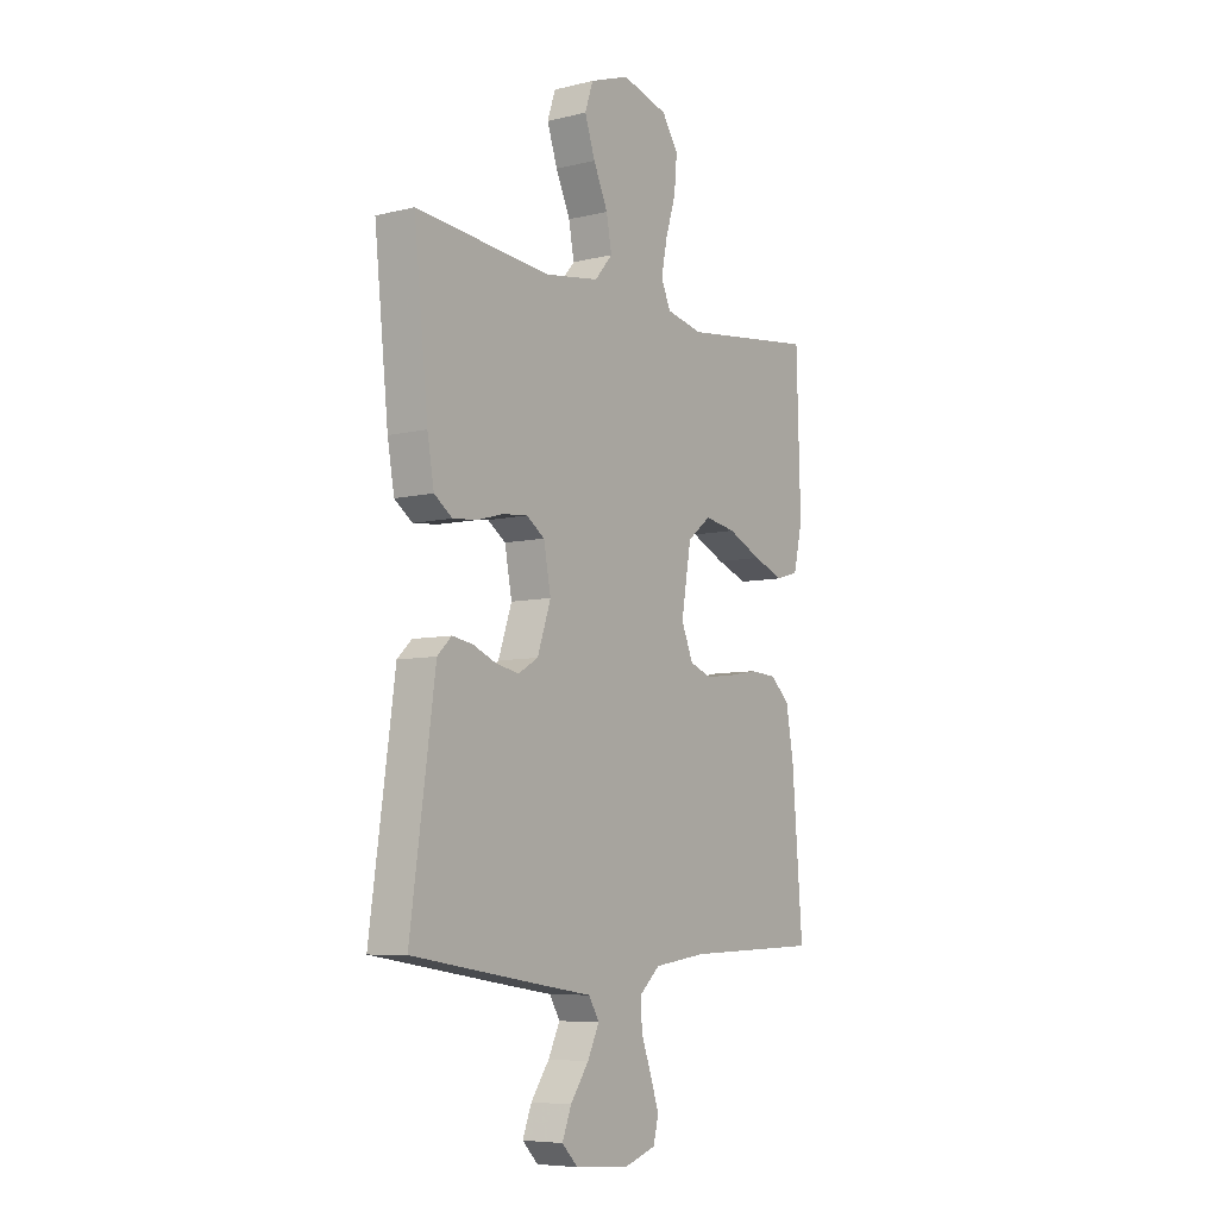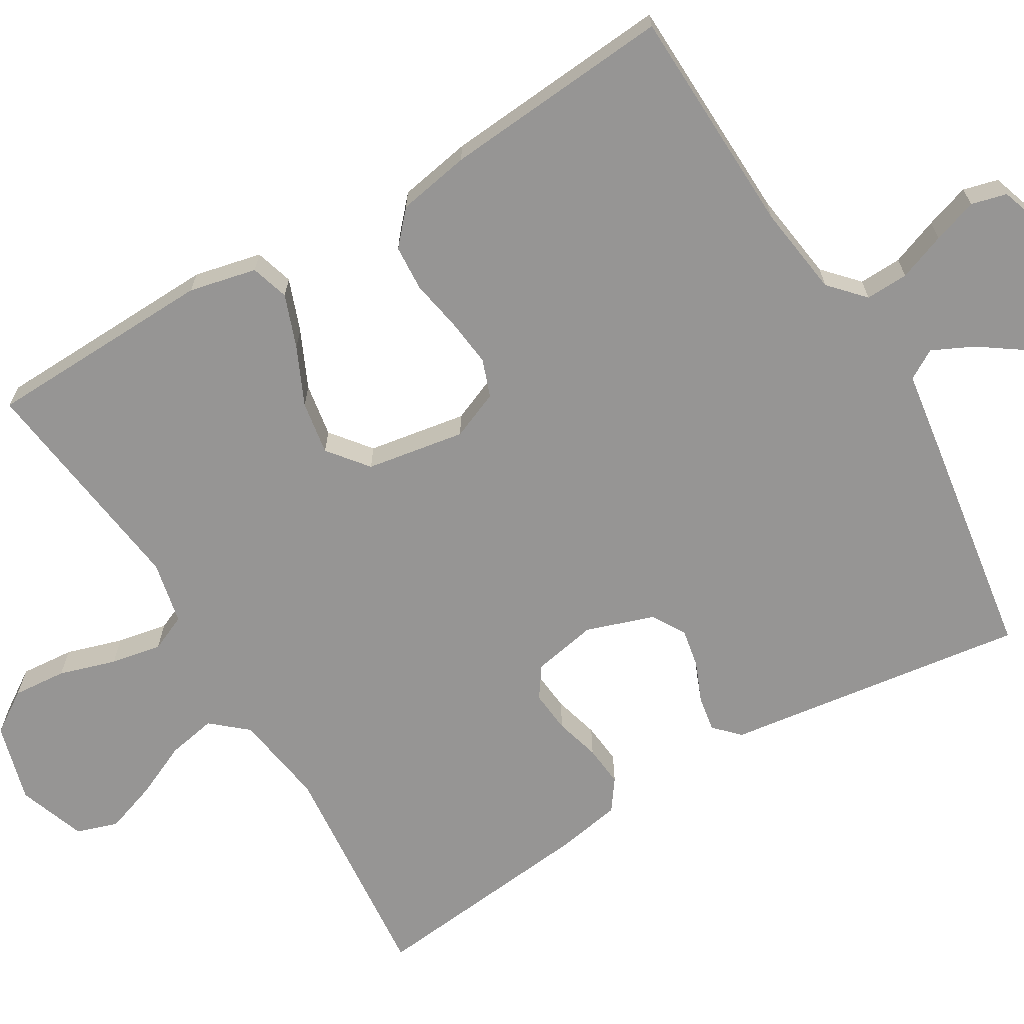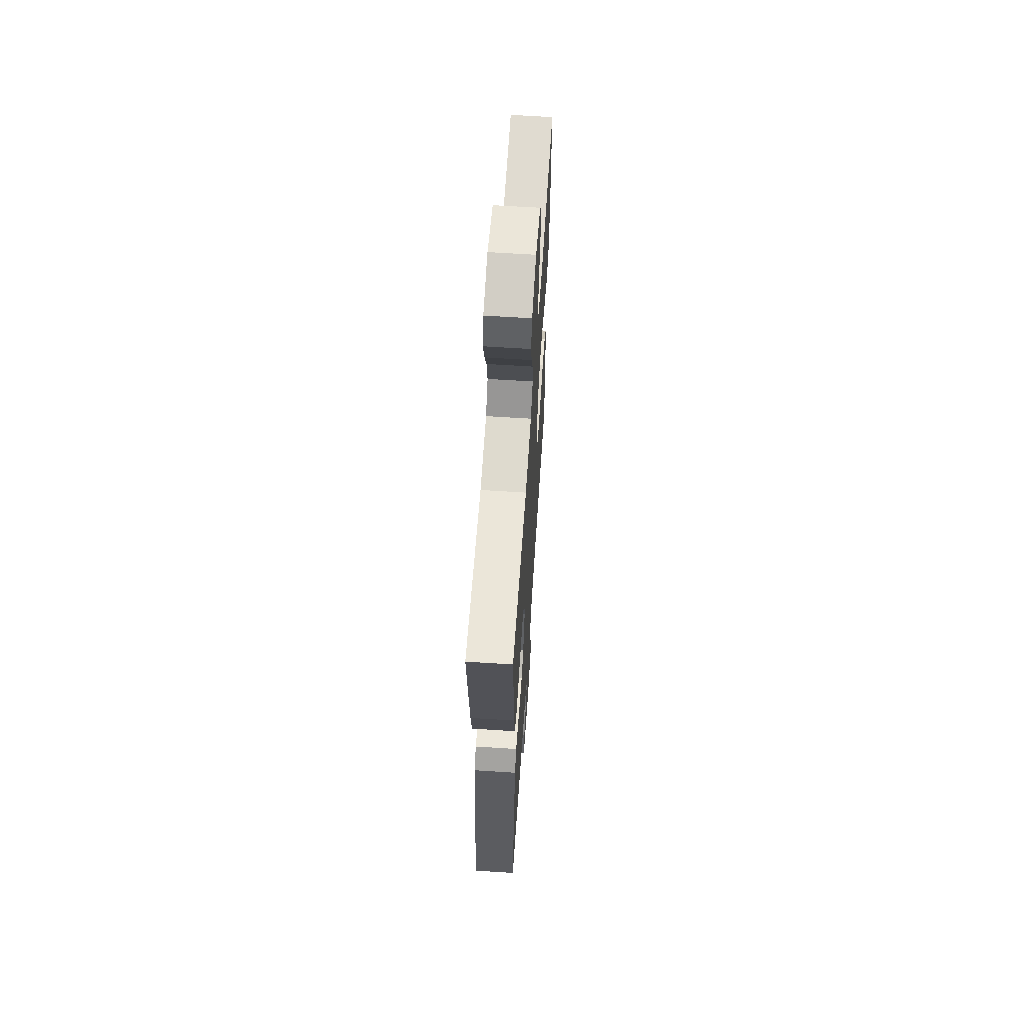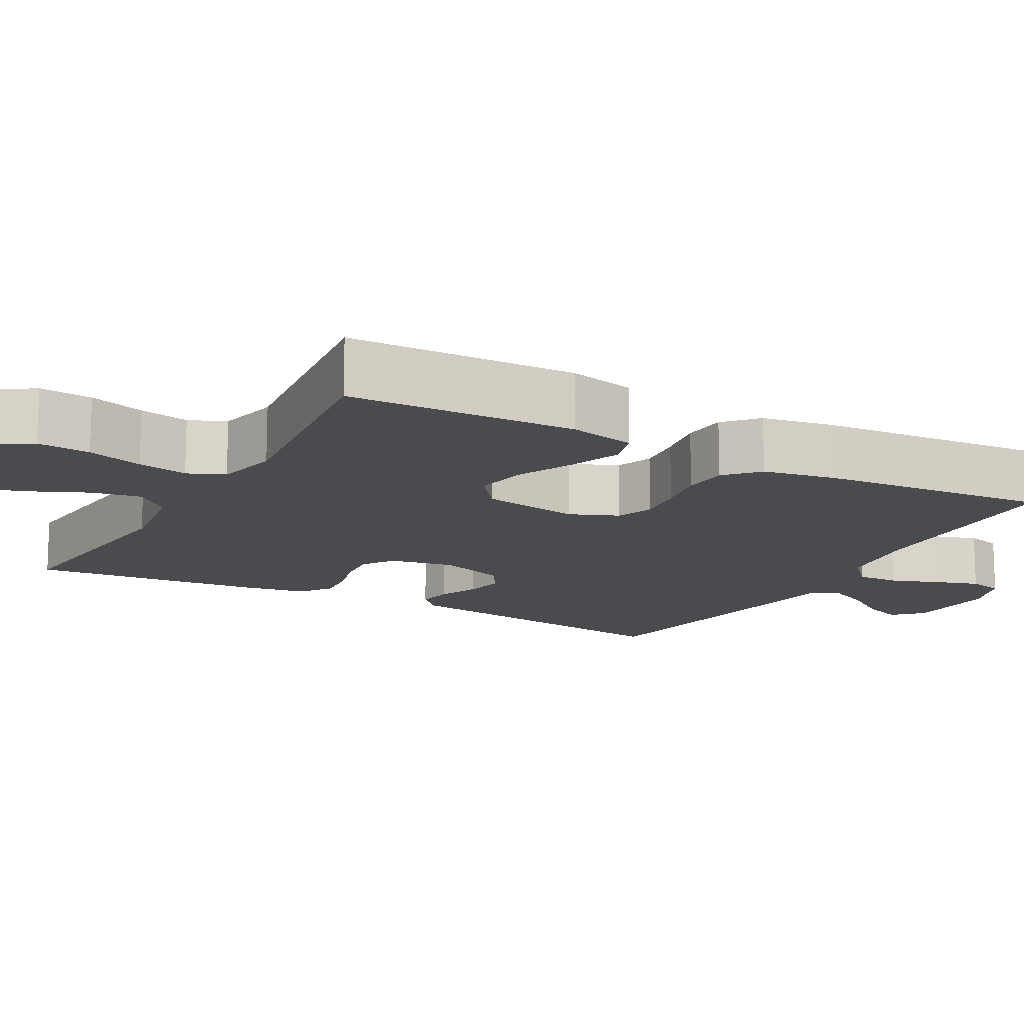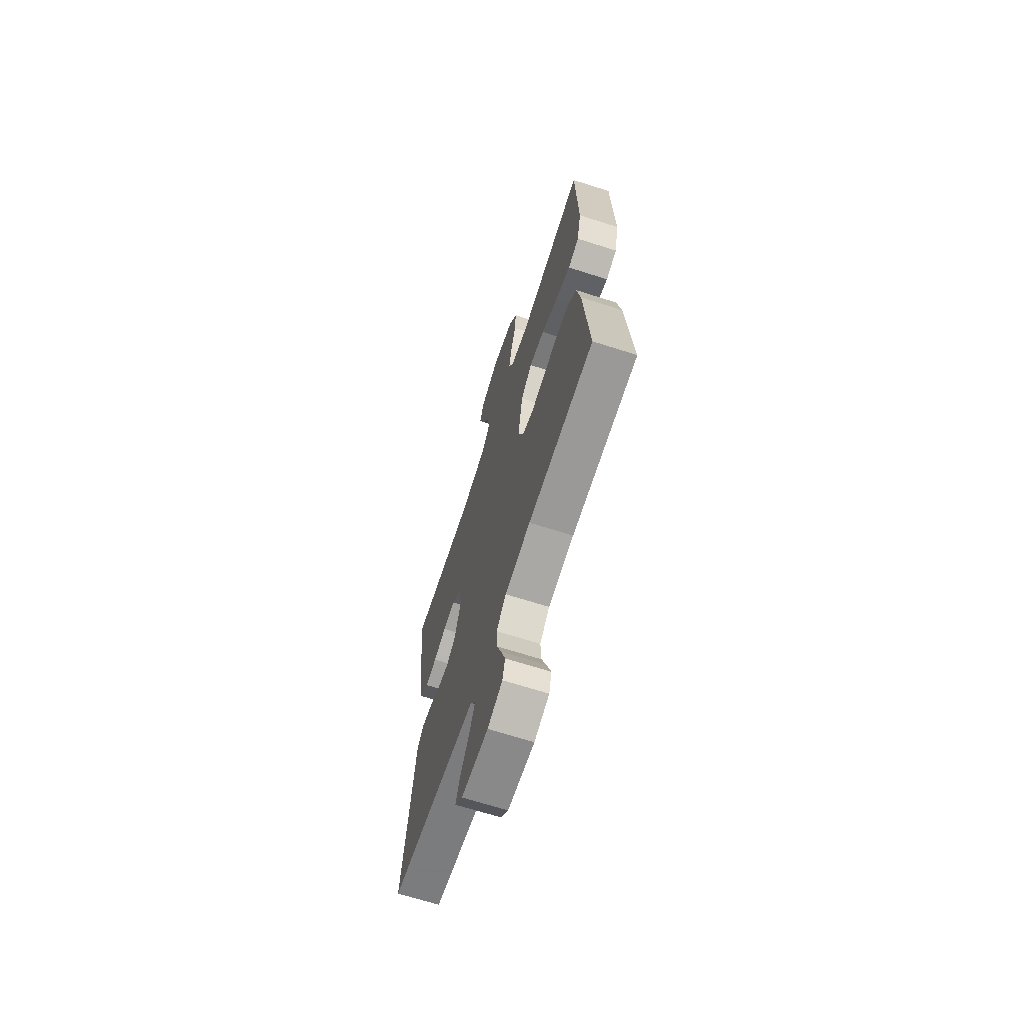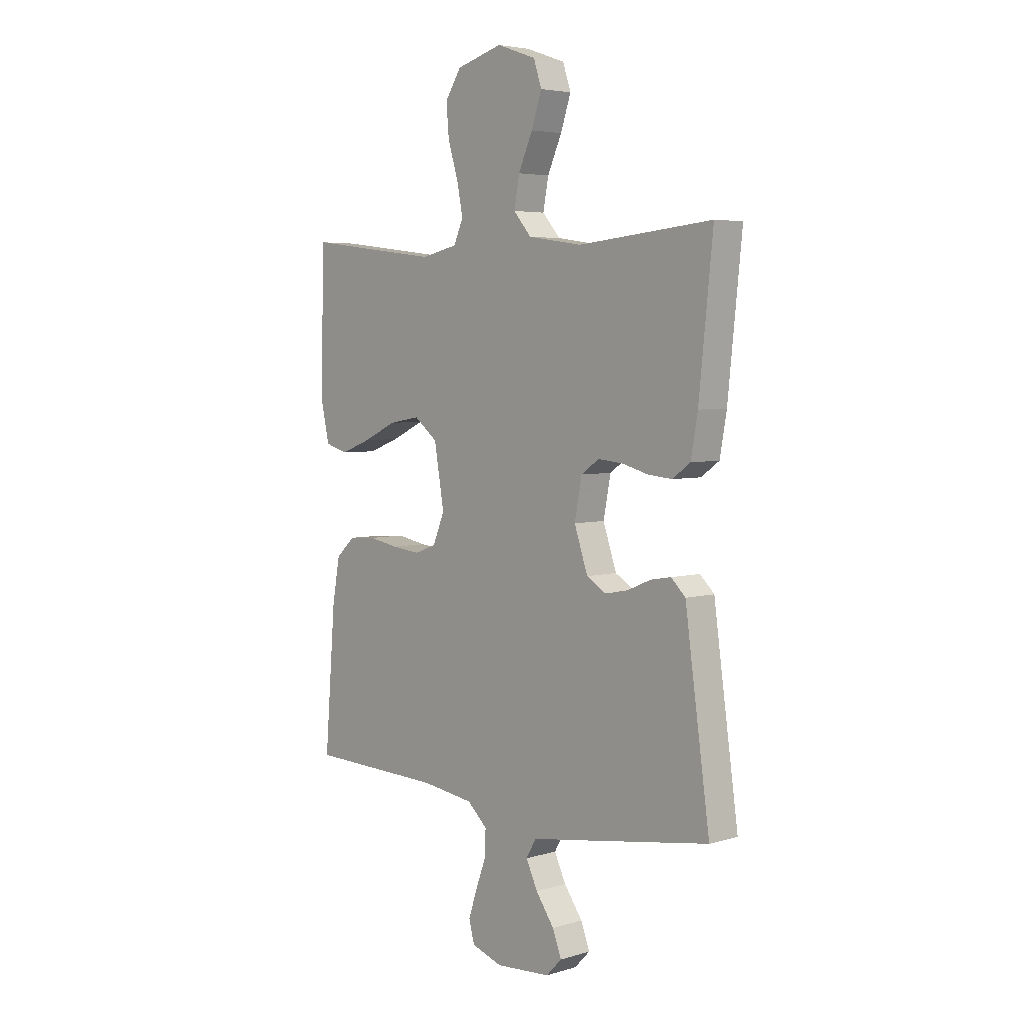
<metadata>
{"format":"obj","ext":"obj","renderer":"f3d","projection":"perspective","resolution":1024,"background":"white","views":[{"elev":-6.9,"azim":-54.8,"up":"+Z"},{"elev":-67.6,"azim":121.0,"up":"+Y"},{"elev":62.7,"azim":-86.2,"up":"+Z"},{"elev":-14.3,"azim":61.0,"up":"+Y"},{"elev":-67.4,"azim":72.2,"up":"+Z"},{"elev":4.6,"azim":-133.0,"up":"+Z"}]}
</metadata>
<code>
v 0.5 0.07 0.5
v 0.509 0.07 0.2
v 0.489 0.07 0.112
v 0.439 0.07 0.097
v 0.37 0.07 0.123
v 0.295 0.07 0.158
v 0.225 0.07 0.17
v 0.173 0.07 0.129
v 0.151 0.07 0
v 0.177 0.07 -0.063
v 0.226 0.07 -0.081
v 0.289 0.07 -0.074
v 0.356 0.07 -0.062
v 0.416 0.07 -0.066
v 0.459 0.07 -0.105
v 0.476 0.07 -0.2
v 0.5 0.07 -0.5
v 0.2 0.07 -0.509
v 0.082 0.07 -0.525
v 0.037 0.07 -0.566
v 0.039 0.07 -0.622
v 0.062 0.07 -0.684
v 0.081 0.07 -0.742
v 0.069 0.07 -0.788
v 0 0.07 -0.811
v -0.123 0.07 -0.802
v -0.158 0.07 -0.766
v -0.138 0.07 -0.714
v -0.097 0.07 -0.656
v -0.071 0.07 -0.602
v -0.094 0.07 -0.563
v -0.2 0.07 -0.547
v -0.5 0.07 -0.5
v -0.458 0.07 -0.2
v -0.445 0.07 -0.105
v -0.413 0.07 -0.074
v -0.367 0.07 -0.082
v -0.315 0.07 -0.104
v -0.264 0.07 -0.114
v -0.22 0.07 -0.088
v -0.19 0.07 0
v -0.206 0.07 0.084
v -0.246 0.07 0.112
v -0.301 0.07 0.107
v -0.36 0.07 0.091
v -0.414 0.07 0.086
v -0.454 0.07 0.115
v -0.469 0.07 0.2
v -0.5 0.07 0.5
v -0.2 0.07 0.471
v -0.079 0.07 0.489
v -0.039 0.07 0.535
v -0.051 0.07 0.599
v -0.083 0.07 0.67
v -0.106 0.07 0.738
v -0.088 0.07 0.792
v 0 0.07 0.823
v 0.103 0.07 0.794
v 0.139 0.07 0.739
v 0.133 0.07 0.669
v 0.11 0.07 0.595
v 0.097 0.07 0.529
v 0.118 0.07 0.481
v 0.2 0.07 0.463
v 0.5 0 0.5
v 0.509 0 0.2
v 0.489 0 0.112
v 0.439 0 0.097
v 0.37 0 0.123
v 0.295 0 0.158
v 0.225 0 0.17
v 0.173 0 0.129
v 0.151 0 0
v 0.177 0 -0.063
v 0.226 0 -0.081
v 0.289 0 -0.074
v 0.356 0 -0.062
v 0.416 0 -0.066
v 0.459 0 -0.105
v 0.476 0 -0.2
v 0.5 0 -0.5
v 0.2 0 -0.509
v 0.082 0 -0.525
v 0.037 0 -0.566
v 0.039 0 -0.622
v 0.062 0 -0.684
v 0.081 0 -0.742
v 0.069 0 -0.788
v 0 0 -0.811
v -0.123 0 -0.802
v -0.158 0 -0.766
v -0.138 0 -0.714
v -0.097 0 -0.656
v -0.071 0 -0.602
v -0.094 0 -0.563
v -0.2 0 -0.547
v -0.5 0 -0.5
v -0.458 0 -0.2
v -0.445 0 -0.105
v -0.413 0 -0.074
v -0.367 0 -0.082
v -0.315 0 -0.104
v -0.264 0 -0.114
v -0.22 0 -0.088
v -0.19 0 0
v -0.206 0 0.084
v -0.246 0 0.112
v -0.301 0 0.107
v -0.36 0 0.091
v -0.414 0 0.086
v -0.454 0 0.115
v -0.469 0 0.2
v -0.5 0 0.5
v -0.2 0 0.471
v -0.079 0 0.489
v -0.039 0 0.535
v -0.051 0 0.599
v -0.083 0 0.67
v -0.106 0 0.738
v -0.088 0 0.792
v 0 0 0.823
v 0.103 0 0.794
v 0.139 0 0.739
v 0.133 0 0.669
v 0.11 0 0.595
v 0.097 0 0.529
v 0.118 0 0.481
v 0.2 0 0.463
f 59 60 61
f 58 59 61
f 57 58 61
f 56 57 61
f 55 56 61
f 54 55 61
f 53 54 61
f 52 53 61 62
f 51 52 62 63
f 48 49 50
f 47 48 50
f 46 47 50
f 45 46 50
f 44 45 50
f 51 63 64
f 50 51 64
f 44 50 64
f 43 44 64
f 36 37 38
f 35 36 38
f 34 35 38
f 34 38 39
f 33 34 39
f 32 33 39
f 31 32 39
f 30 31 39 40
f 27 28 29
f 26 27 29
f 25 26 29
f 24 25 29
f 23 24 29
f 22 23 29
f 21 22 29
f 20 21 29 30
f 30 40 41
f 20 30 41
f 19 20 41
f 16 17 18
f 15 16 18
f 14 15 18
f 13 14 18
f 12 13 18
f 11 12 18 19
f 4 5 6
f 3 4 6
f 2 3 6
f 1 2 6
f 64 1 6
f 64 6 7
f 64 7 8
f 43 64 8
f 42 43 8
f 41 42 8 9
f 10 11 19 41
f 9 10 41
f 125 124 123
f 125 123 122
f 125 122 121
f 125 121 120
f 125 120 119
f 125 119 118
f 125 118 117
f 126 125 117 116
f 127 126 116 115
f 114 113 112
f 114 112 111
f 114 111 110
f 114 110 109
f 114 109 108
f 128 127 115
f 128 115 114
f 128 114 108
f 128 108 107
f 102 101 100
f 102 100 99
f 102 99 98
f 103 102 98
f 103 98 97
f 103 97 96
f 103 96 95
f 104 103 95 94
f 93 92 91
f 93 91 90
f 93 90 89
f 93 89 88
f 93 88 87
f 93 87 86
f 93 86 85
f 94 93 85 84
f 105 104 94
f 105 94 84
f 105 84 83
f 82 81 80
f 82 80 79
f 82 79 78
f 82 78 77
f 82 77 76
f 83 82 76 75
f 70 69 68
f 70 68 67
f 70 67 66
f 70 66 65
f 70 65 128
f 71 70 128
f 72 71 128
f 72 128 107
f 72 107 106
f 73 72 106 105
f 105 83 75 74
f 105 74 73
f 1 65 66 2
f 2 66 67 3
f 3 67 68 4
f 4 68 69 5
f 5 69 70 6
f 6 70 71 7
f 7 71 72 8
f 8 72 73 9
f 9 73 74 10
f 10 74 75 11
f 11 75 76 12
f 12 76 77 13
f 13 77 78 14
f 14 78 79 15
f 15 79 80 16
f 16 80 81 17
f 17 81 82 18
f 18 82 83 19
f 19 83 84 20
f 20 84 85 21
f 21 85 86 22
f 22 86 87 23
f 23 87 88 24
f 24 88 89 25
f 25 89 90 26
f 26 90 91 27
f 27 91 92 28
f 28 92 93 29
f 29 93 94 30
f 30 94 95 31
f 31 95 96 32
f 32 96 97 33
f 33 97 98 34
f 34 98 99 35
f 35 99 100 36
f 36 100 101 37
f 37 101 102 38
f 38 102 103 39
f 39 103 104 40
f 40 104 105 41
f 41 105 106 42
f 42 106 107 43
f 43 107 108 44
f 44 108 109 45
f 45 109 110 46
f 46 110 111 47
f 47 111 112 48
f 48 112 113 49
f 49 113 114 50
f 50 114 115 51
f 51 115 116 52
f 52 116 117 53
f 53 117 118 54
f 54 118 119 55
f 55 119 120 56
f 56 120 121 57
f 57 121 122 58
f 58 122 123 59
f 59 123 124 60
f 60 124 125 61
f 61 125 126 62
f 62 126 127 63
f 63 127 128 64
f 64 128 65 1

</code>
